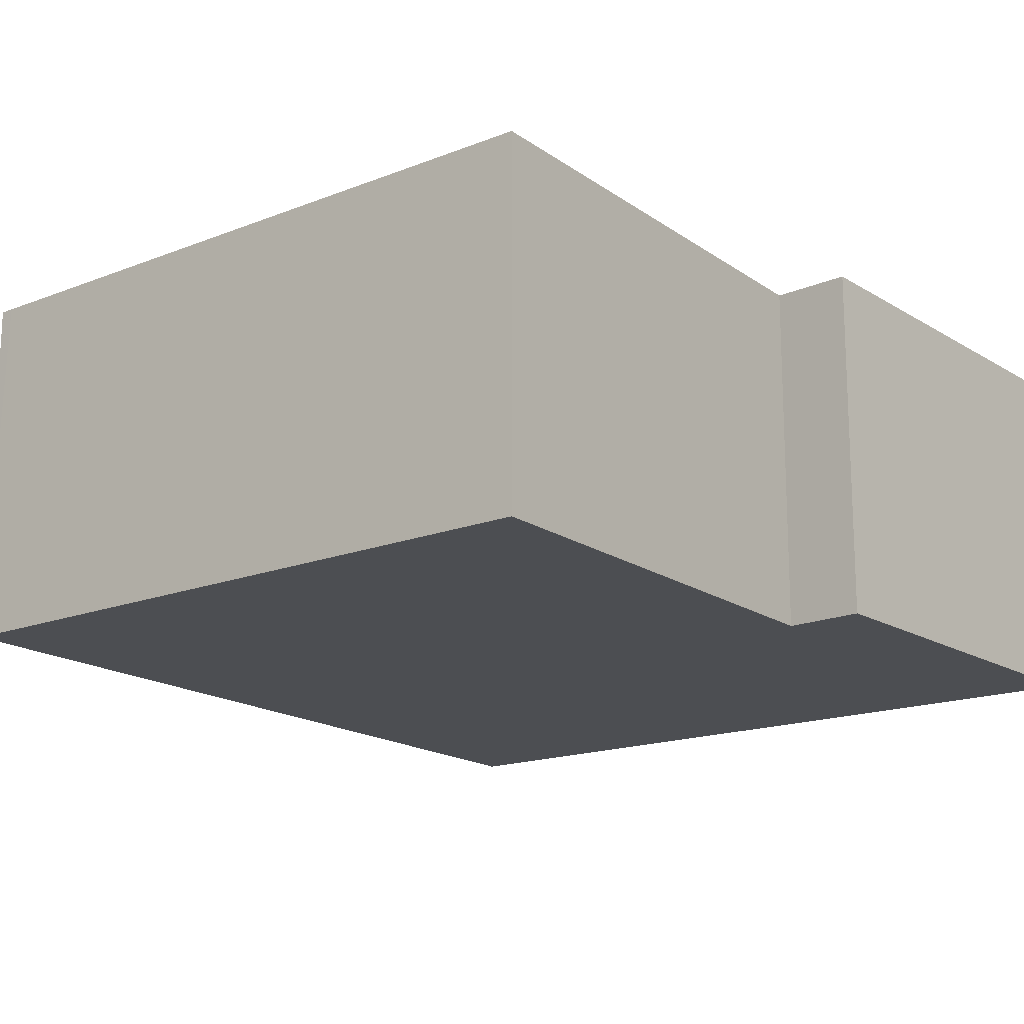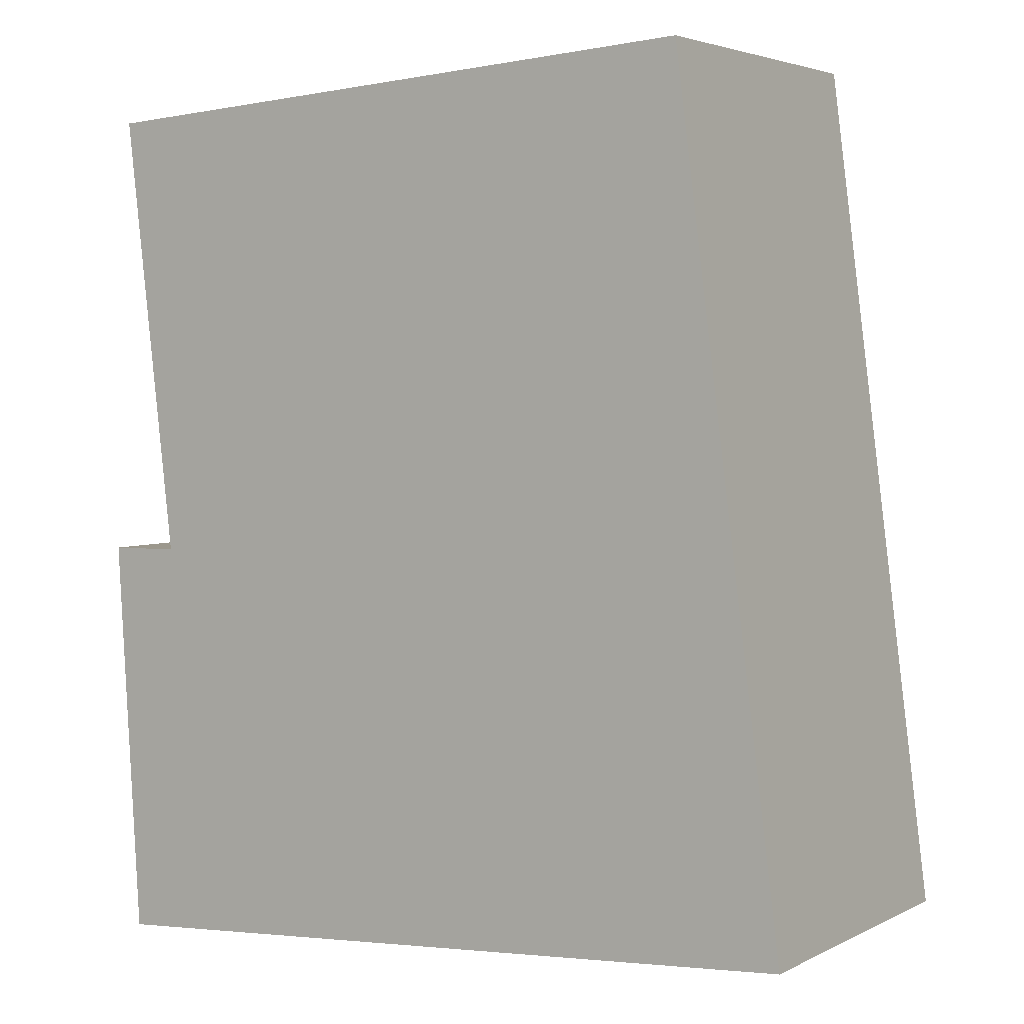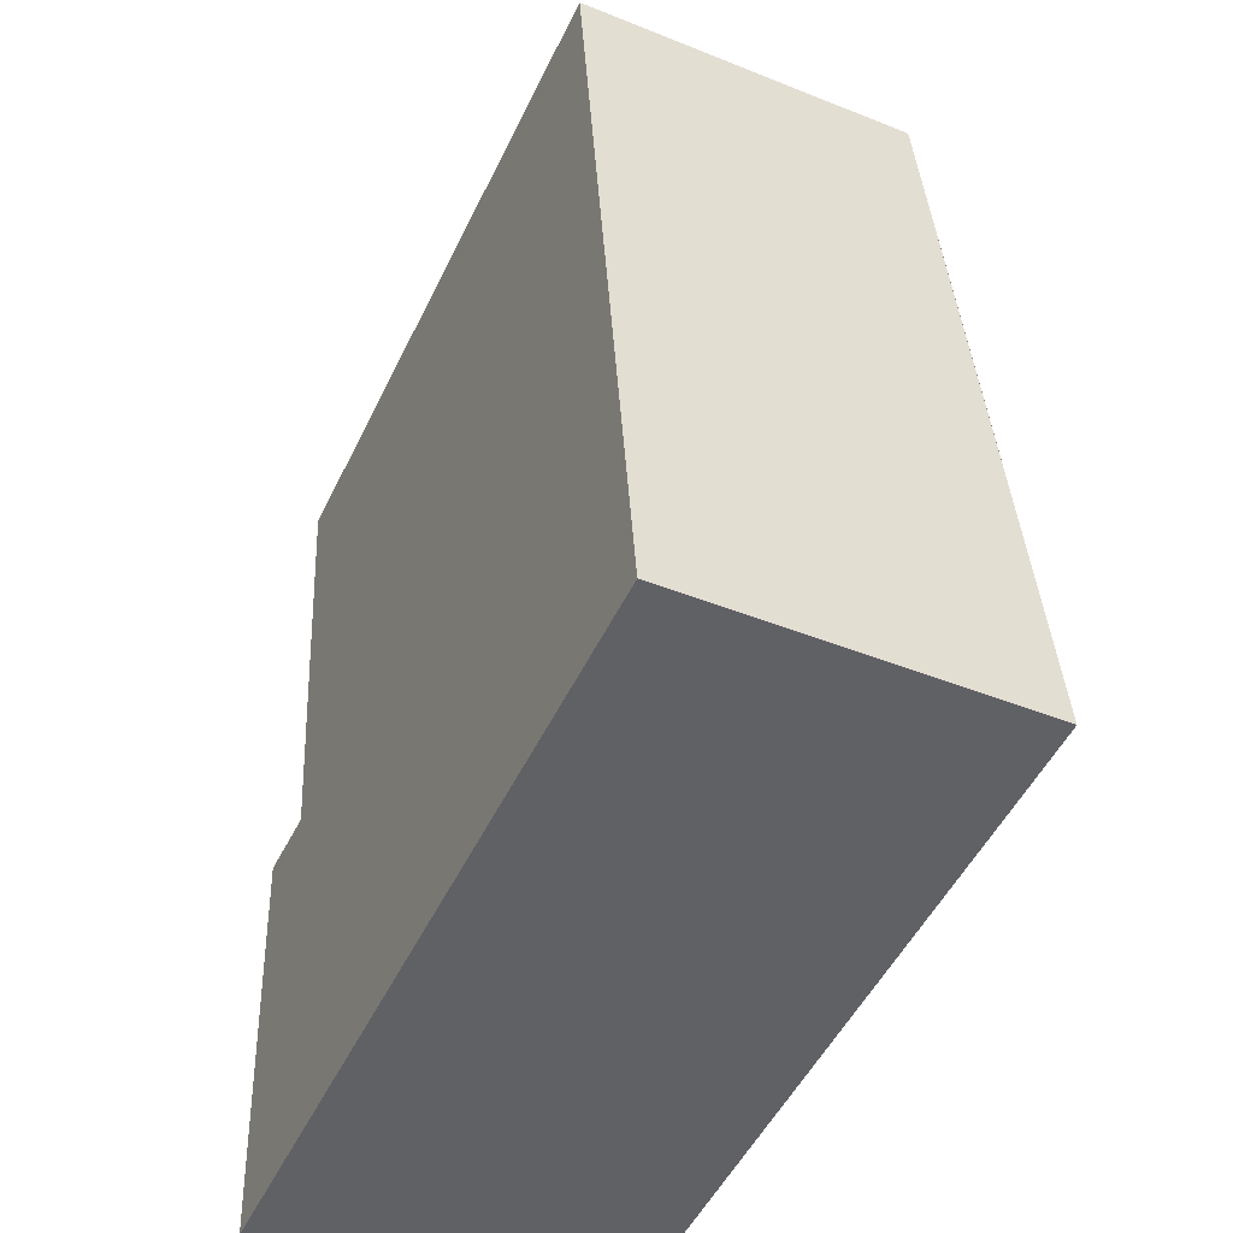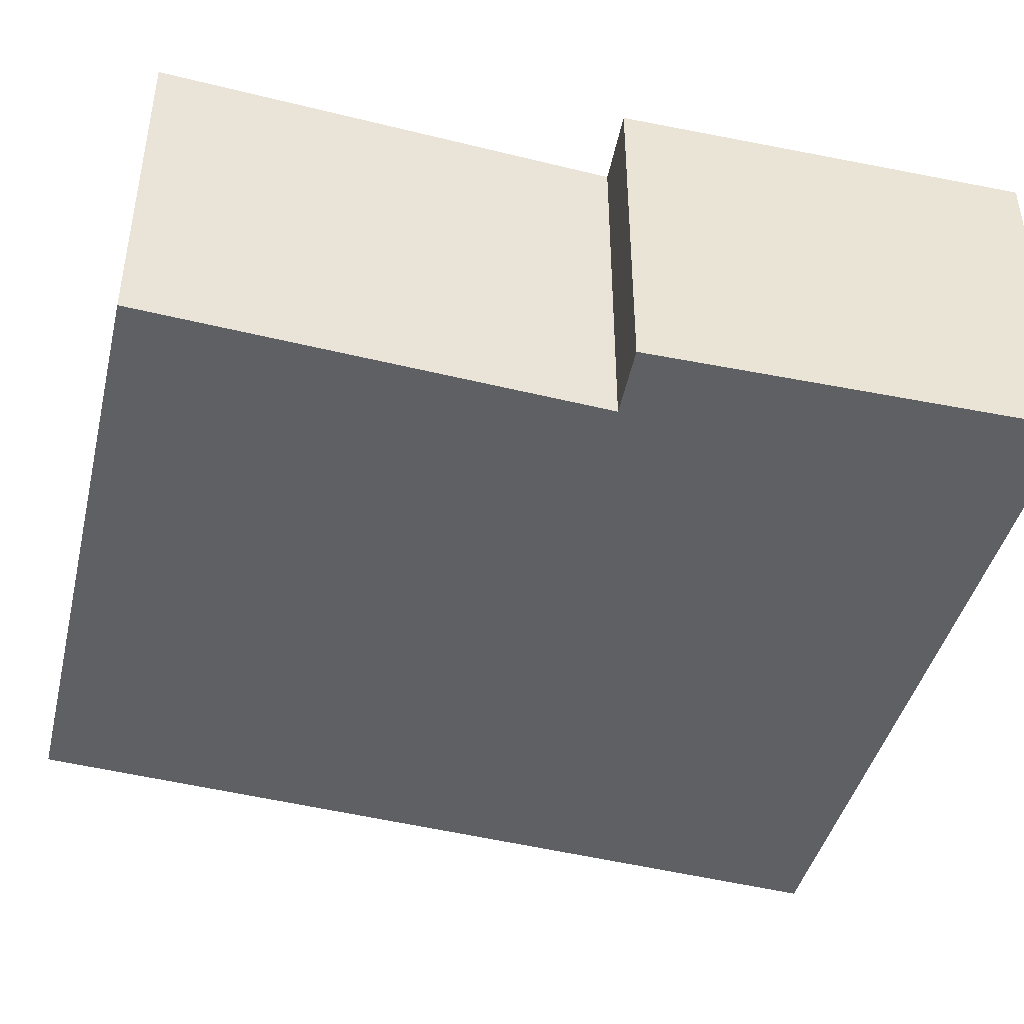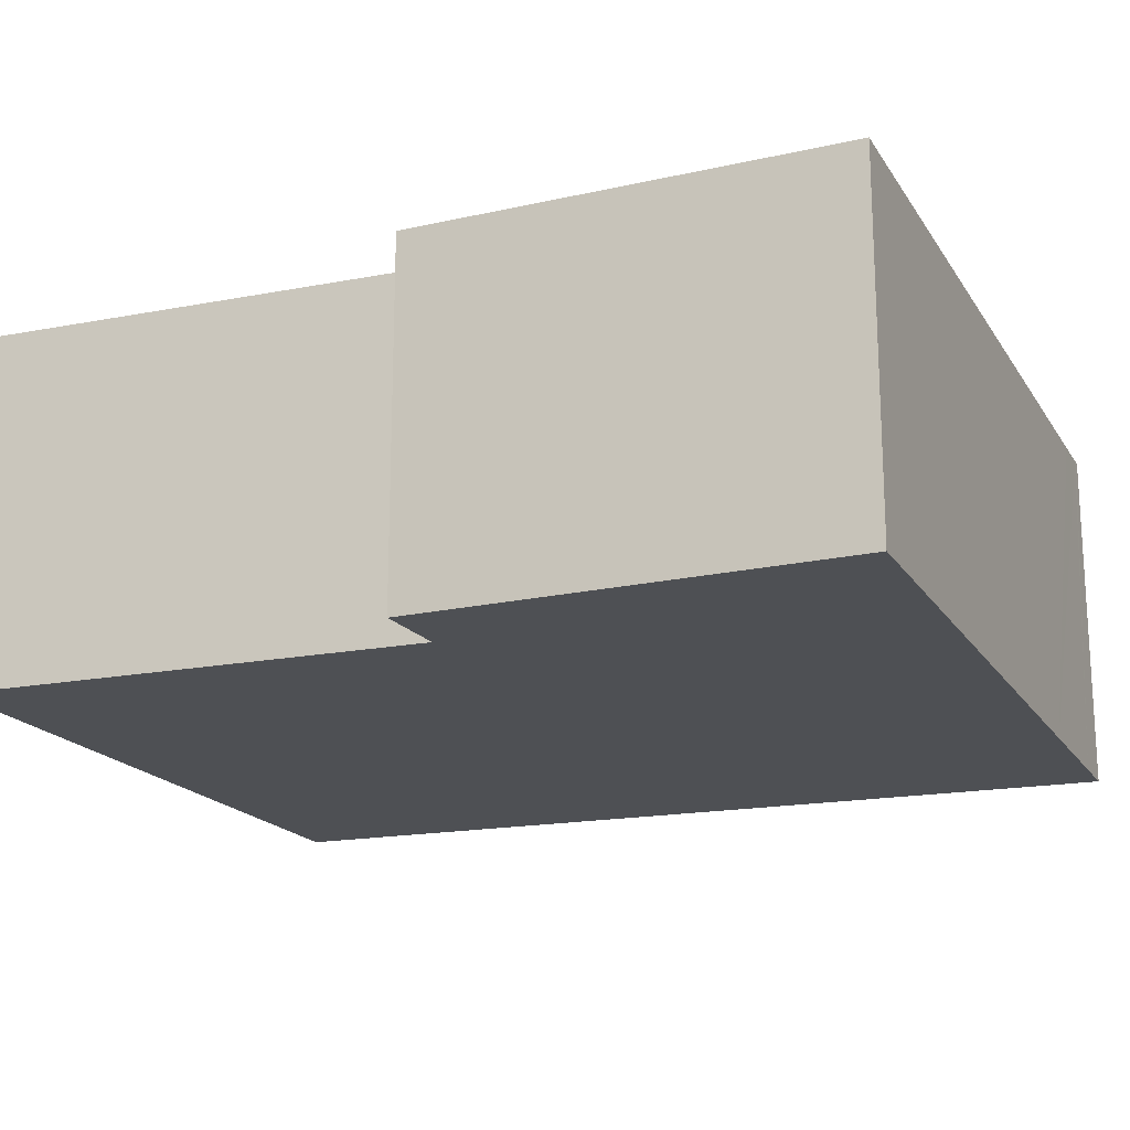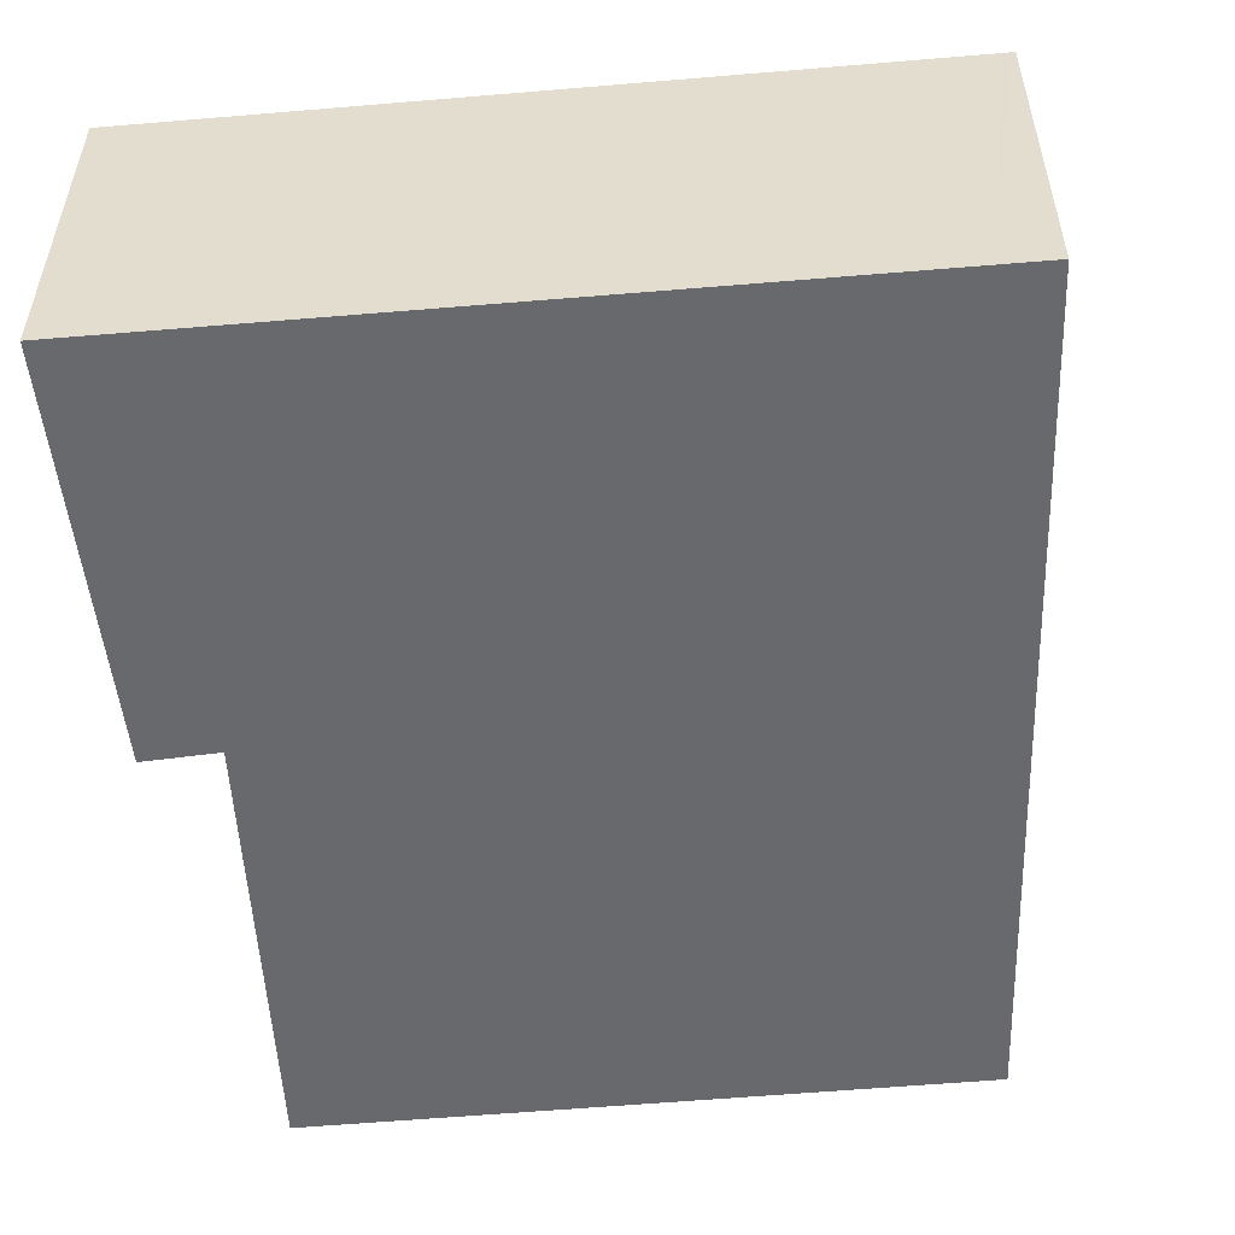
<metadata>
{"format":"obj","ext":"obj","renderer":"f3d","projection":"perspective","resolution":1024,"background":"white","views":[{"elev":-16.6,"azim":42.5,"up":"+Y"},{"elev":3.8,"azim":-147.2,"up":"+Z"},{"elev":-45.0,"azim":-114.9,"up":"+Z"},{"elev":-43.4,"azim":80.3,"up":"+Y"},{"elev":-18.5,"azim":116.9,"up":"+Y"},{"elev":-52.7,"azim":-170.6,"up":"+Y"}]}
</metadata>
<code>
v  6.459 2.838 -0.48
v  6.037 2.838 2.968
v  6.663 2.838 2.957
v  1.546 2.838 7.081
v  6.478 2.838 6.758
v  6.285 2.838 -0.467
v  1.546 2.838 -0.115
v  1.051 2.838 7.114
v  0.937 2.838 7.121
v  0.123 2.838 0.938
v  0.43 2.838 -0.032
v  0.086 2.838 -0.006
v  0 2.838 1.738e-16
v  0.04 2.838 -0.003
v  6.459 2.939e-17 -0.48
v  6.285 2.86e-17 -0.467
v  1.546 7.042e-18 -0.115
v  0.43 1.959e-18 -0.032
v  0 0 0
v  0.04 1.837e-19 -0.003
v  0.086 3.674e-19 -0.006
v  0.937 -4.36e-16 7.121
v  0.123 -5.744e-17 0.938
v  1.051 -4.356e-16 7.114
v  1.546 -4.336e-16 7.081
v  6.478 -4.138e-16 6.758
v  6.037 -1.817e-16 2.968
v  6.663 -1.811e-16 2.957
g defaultobject
f 1 2 3
f 2 4 5
f 4 2 1
f 4 1 6
f 4 6 7
f 4 7 8
f 8 7 9
f 9 7 10
f 10 7 11
f 10 11 12
f 10 12 13
f 13 12 14
f 15 6 1
f 6 15 7
f 7 15 16
f 7 16 17
f 7 17 11
f 11 17 12
f 12 17 18
f 12 18 14
f 14 18 13
f 13 18 19
f 19 18 20
f 20 18 21
f 19 10 13
f 10 19 9
f 9 19 22
f 22 19 23
f 22 8 9
f 8 22 4
f 4 22 5
f 5 22 24
f 5 24 25
f 5 25 26
f 27 3 2
f 3 27 28
f 26 2 5
f 2 26 27
f 28 1 3
f 1 28 15
f 23 24 22
f 24 23 25
f 25 23 26
f 26 23 19
f 26 19 20
f 26 20 21
f 26 21 18
f 26 18 17
f 26 17 27
f 27 17 16
f 27 16 28
f 28 16 15

</code>
